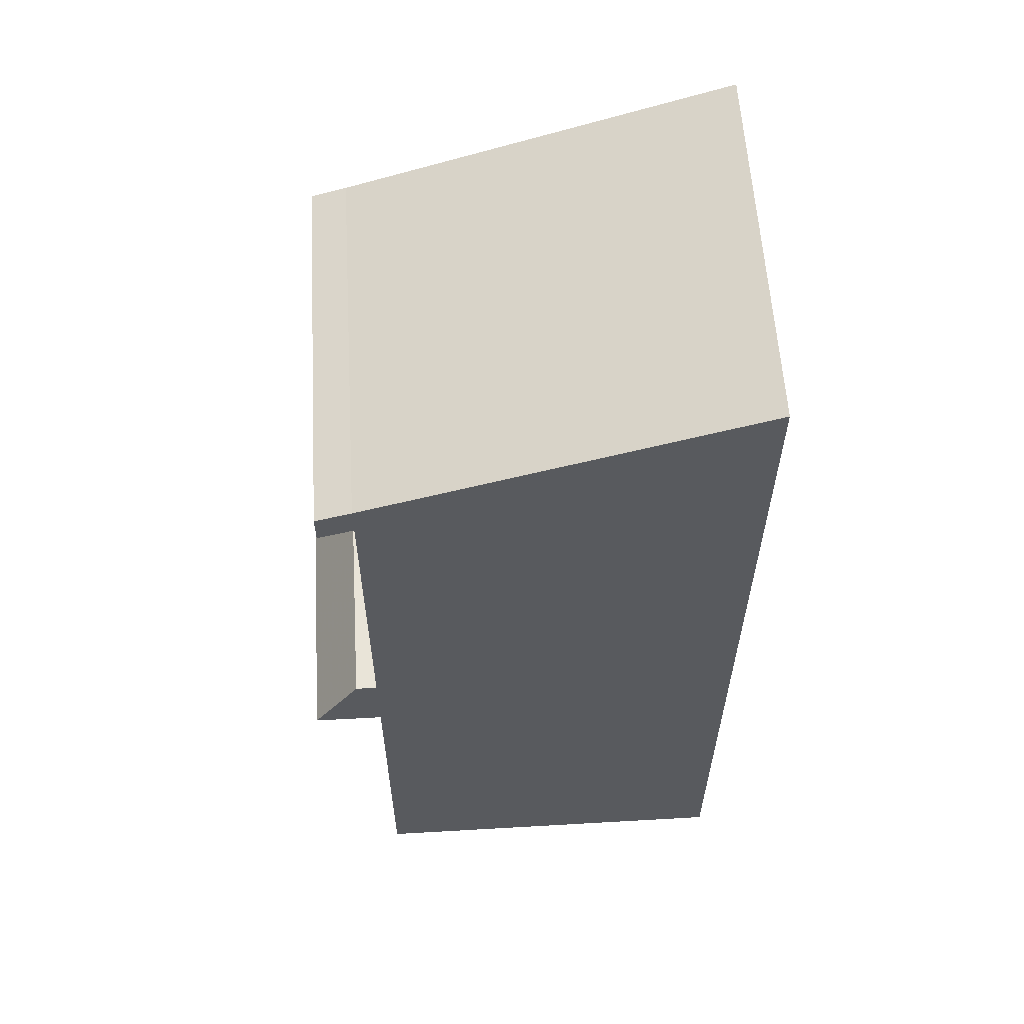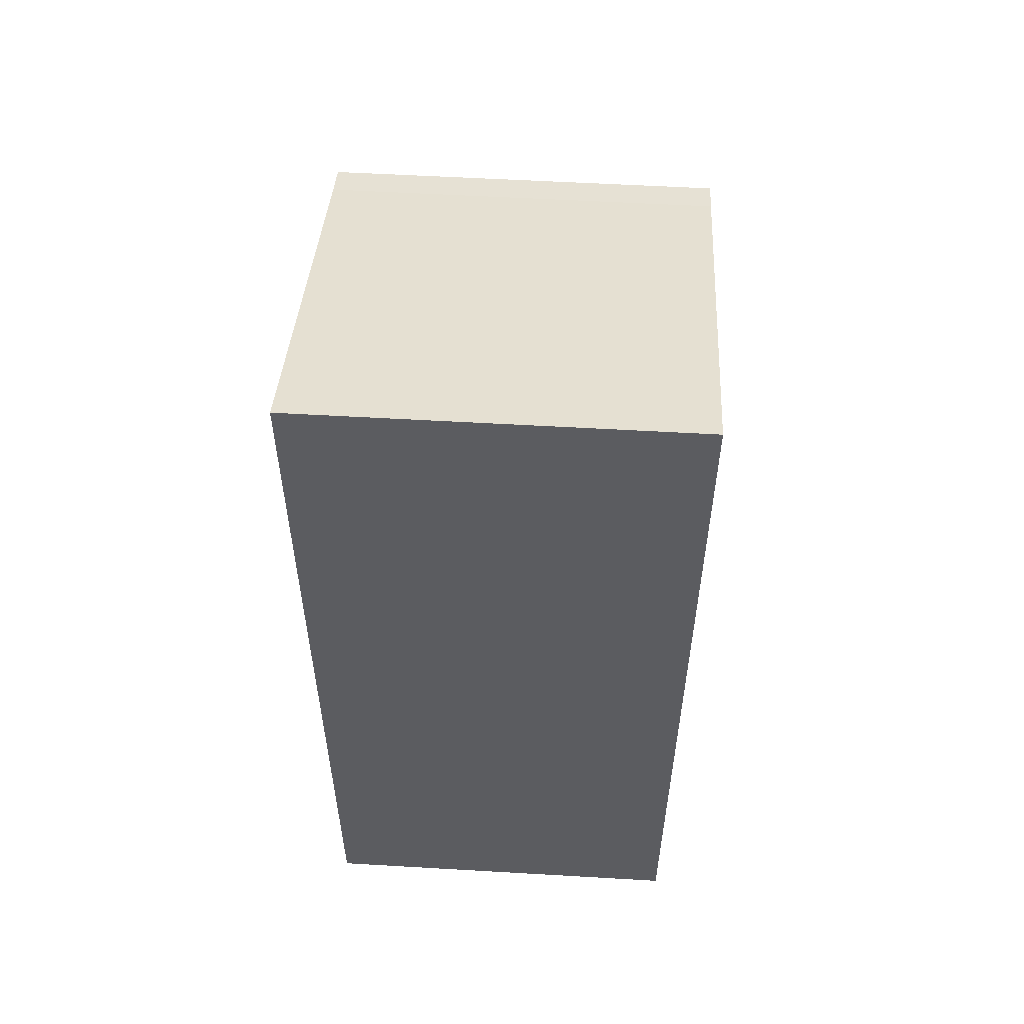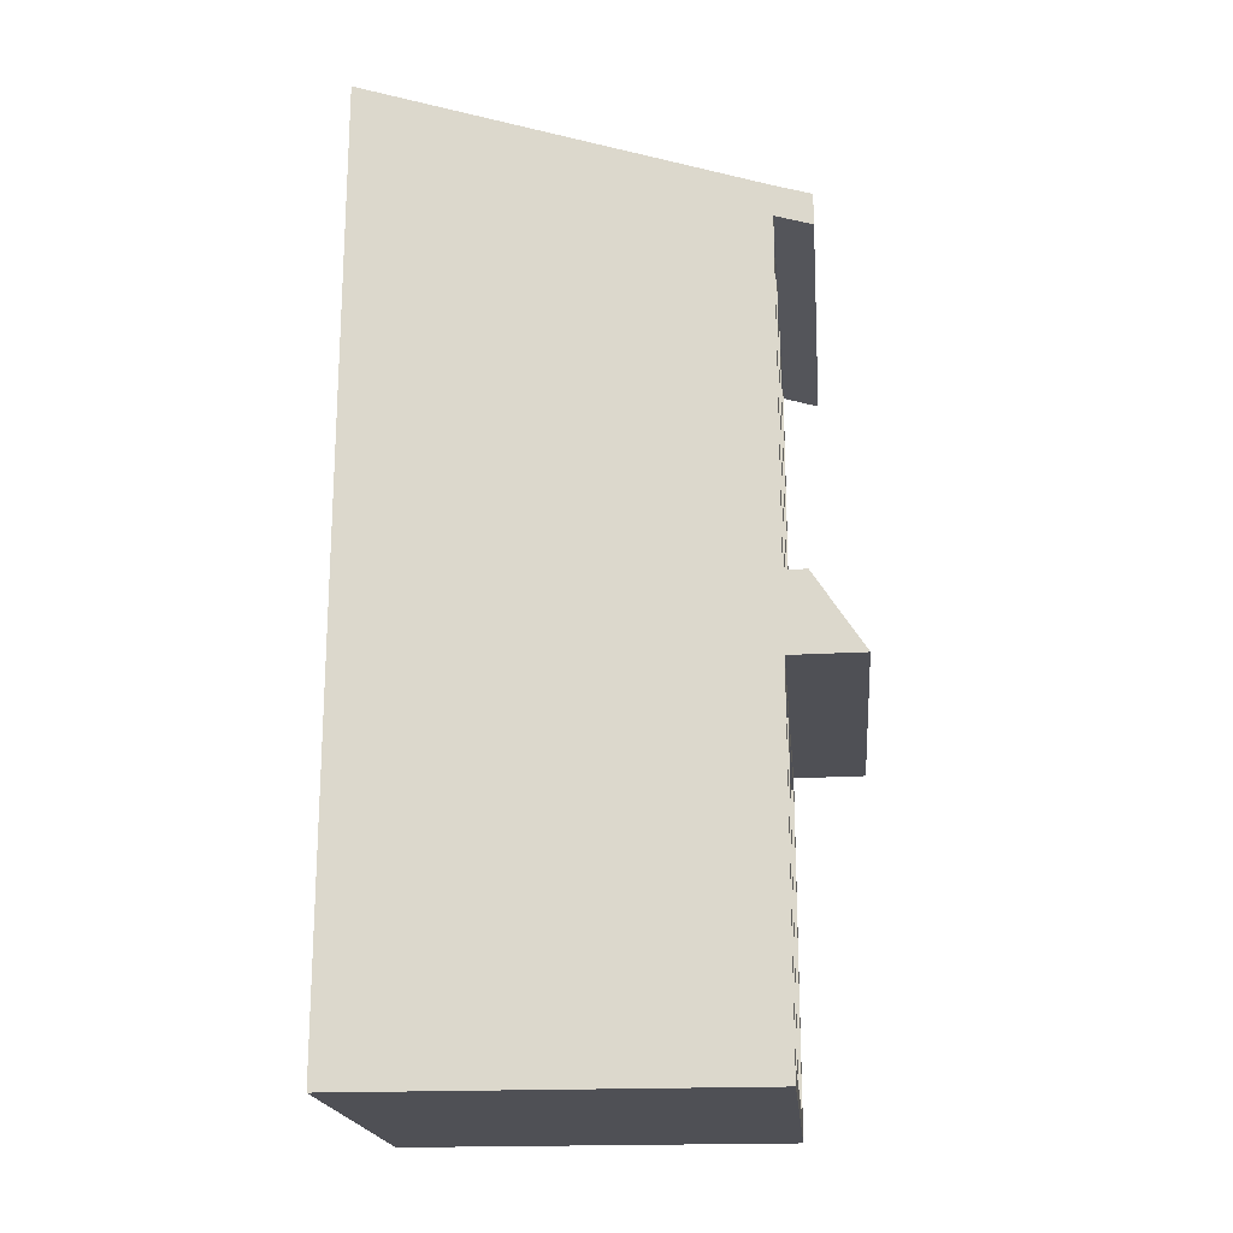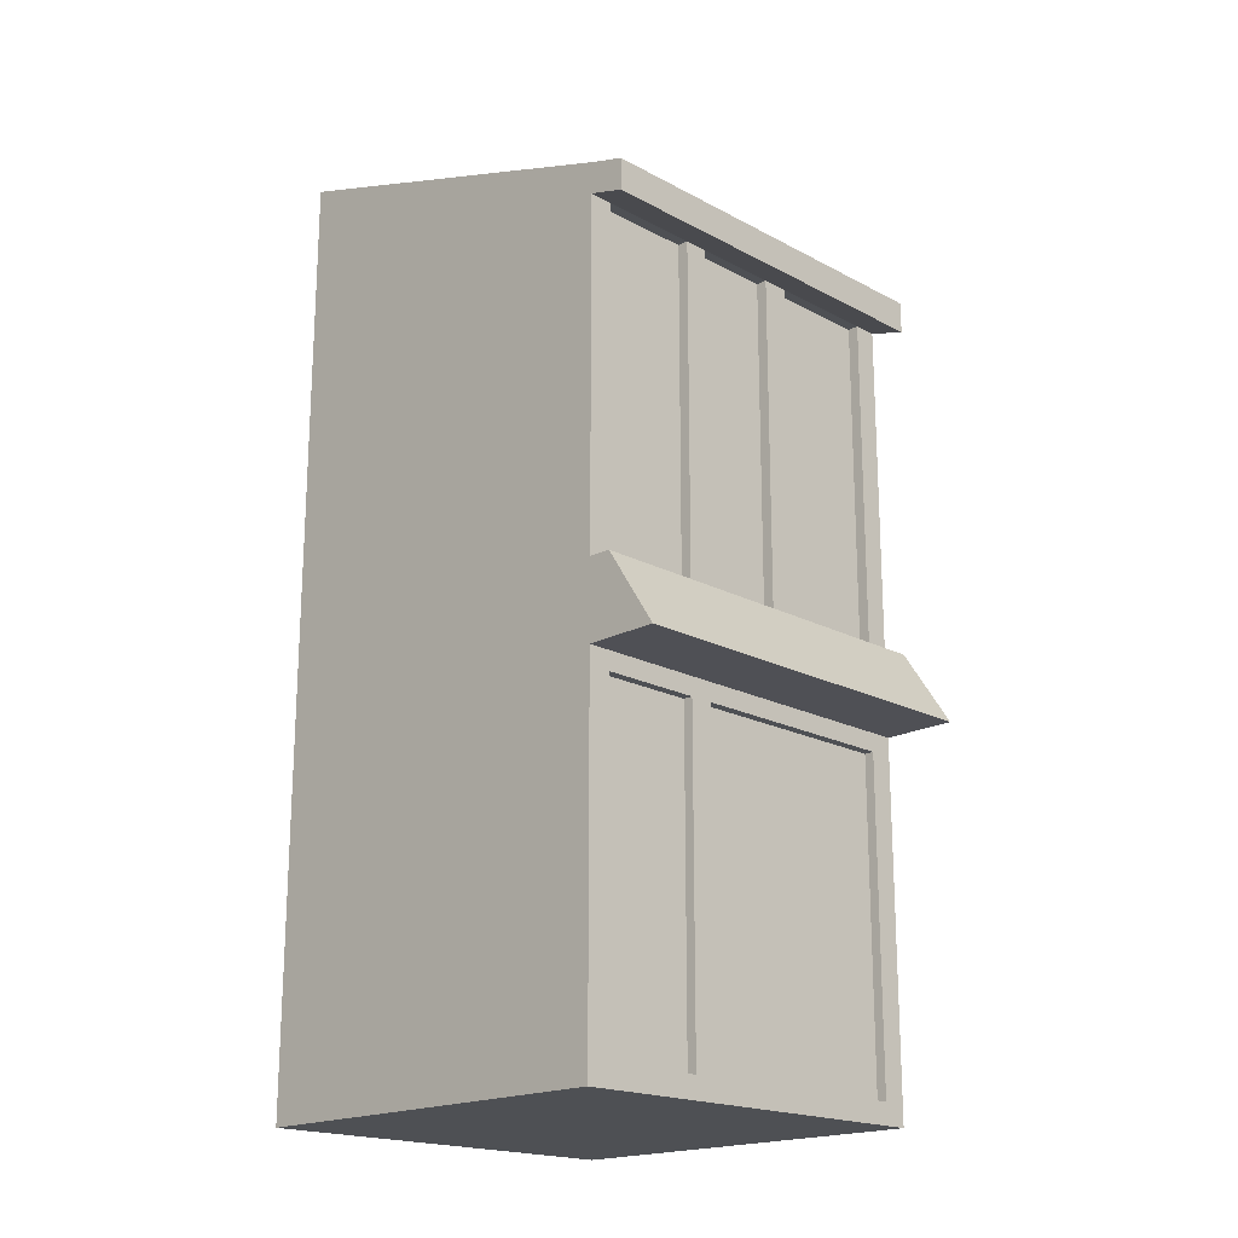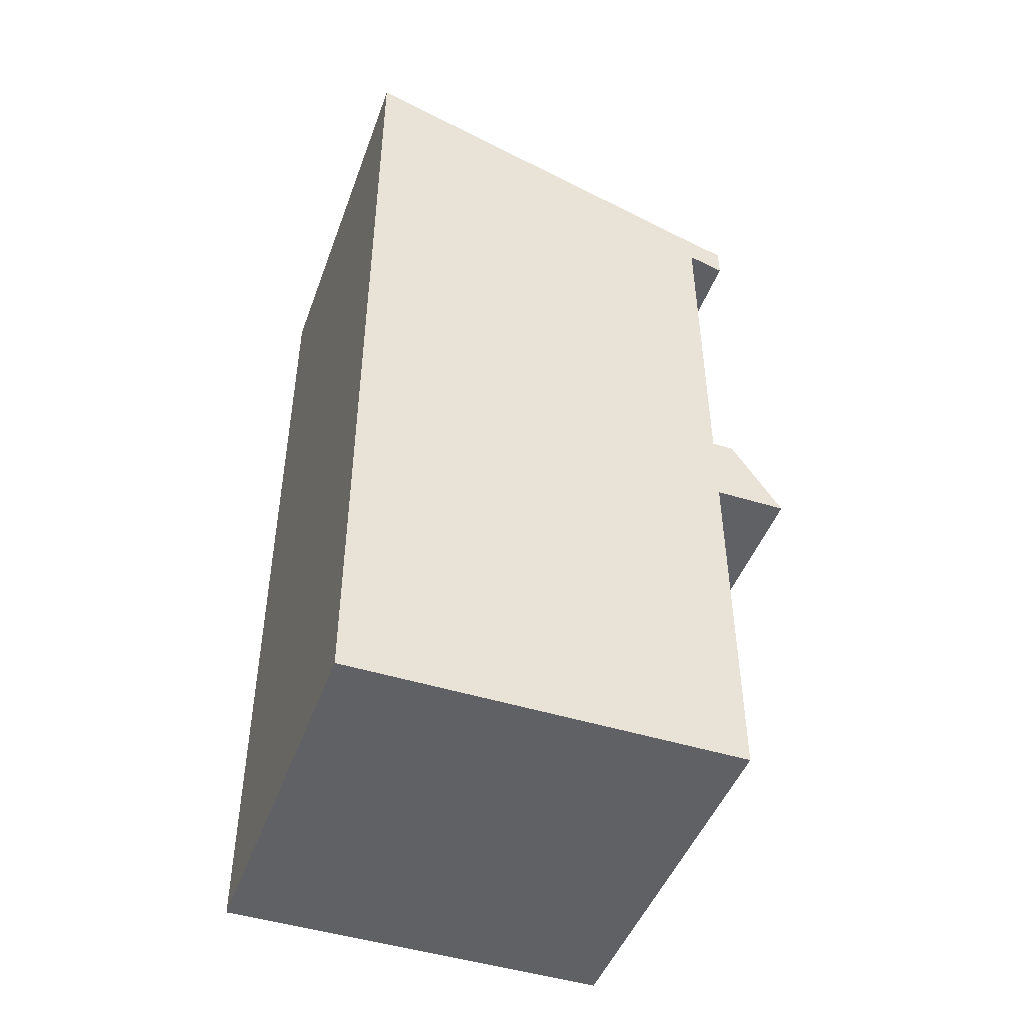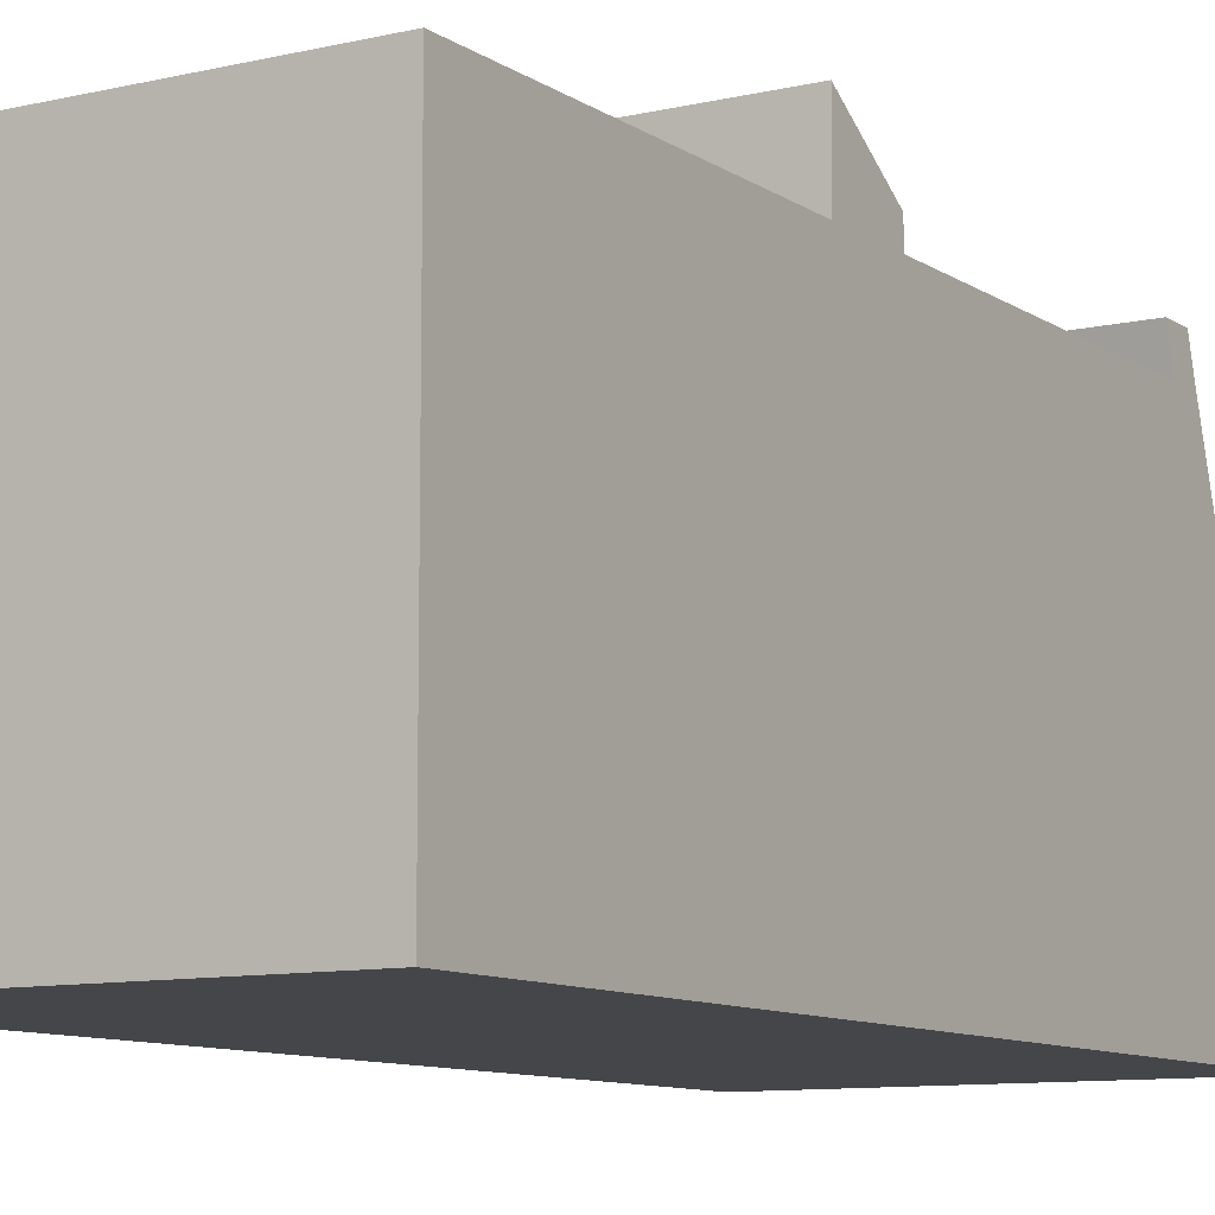
<metadata>
{"format":"obj","ext":"obj","renderer":"f3d","projection":"perspective","resolution":1024,"background":"white","views":[{"elev":59.1,"azim":86.6,"up":"+Y"},{"elev":55.2,"azim":-176.5,"up":"+Y"},{"elev":-19.4,"azim":-84.7,"up":"+Y"},{"elev":-19.0,"azim":-45.3,"up":"+Y"},{"elev":-46.6,"azim":-109.6,"up":"+Y"},{"elev":-9.7,"azim":31.5,"up":"+Z"}]}
</metadata>
<code>
o Cube_Cube.001
v -1 -1 1
v -1 -1 -1
v 1 -1 -1
v 1 -1 1
v -1 3.116 1
v -1 3.762 -1
v 1 3.762 -1
v 1 3.116 1
v -1 0.7353 1
v -1 0.7353 -1
v 1 0.7353 -1
v 1 0.7353 1
v -1 1.222 1
v -1 1.222 -1
v 1 1.222 -1
v 1 1.222 1
v -1 2.957 1
v -1 2.957 -1
v 1 2.957 -1
v 1 2.957 1
v -1 -0.8938 -1
v 1 -0.8938 -1
v 1 -0.8938 1
v -1 -0.8938 1
v 0.88 3.762 -1
v 0.88 -1 -1
v 0.88 3.116 1
v 0.88 -1 1
v 0.88 0.7353 -1
v 0.88 0.7353 1
v 0.88 1.222 -1
v 0.88 1.222 1
v 0.88 2.957 -1
v 0.88 2.957 1
v 0.88 -0.8938 -1
v 0.88 -0.8938 1
v -0.88 -1 -1
v -0.88 3.116 1
v -0.88 0.7353 -1
v -0.88 1.222 -1
v -0.88 2.957 -1
v -0.88 -0.8938 -1
v -0.88 3.762 -1
v -0.88 -1 1
v -0.88 0.7353 1
v -0.88 1.222 1
v -0.88 2.957 1
v -0.88 -0.8938 1
v 0.32 3.762 -1
v 0.32 -1 1
v 0.32 0.7353 1
v 0.32 1.222 1
v 0.32 2.957 1
v 0.32 -0.8938 1
v 0.32 -1 -1
v 0.32 3.116 1
v 0.32 0.7353 -1
v 0.32 1.222 -1
v 0.32 2.957 -1
v 0.32 -0.8938 -1
v 0.1822 -1 -1
v 0.1822 3.116 1
v 0.1822 0.7353 -1
v 0.1822 1.222 -1
v 0.1822 2.957 -1
v 0.1822 -0.8938 -1
v 0.1822 3.762 -1
v 0.1822 -1 1
v 0.1822 0.7353 1
v 0.1822 1.222 1
v 0.1822 2.957 1
v 0.1822 -0.8938 1
v -0.3731 -1 -1
v -0.3731 3.116 1
v -0.3731 0.7353 -1
v -0.3731 1.222 -1
v -0.3731 2.957 -1
v -0.3731 -0.8938 -1
v -0.3731 3.762 -1
v -0.3731 -1 1
v -0.3731 0.7353 1
v -0.3731 1.222 1
v -0.3731 2.957 1
v -0.3731 -0.8938 1
v -0.2541 3.762 -1
v -0.2541 -1 1
v -0.2541 0.7353 1
v -0.2541 1.222 1
v -0.2541 2.957 1
v -0.2541 -0.8938 1
v -0.2541 -1 -1
v -0.2541 3.116 1
v -0.2541 0.7353 -1
v -0.2541 1.222 -1
v -0.2541 2.957 -1
v -0.2541 -0.8938 -1
v 0.88 1.222 0.9445
v 0.88 2.957 0.9445
v -0.88 1.222 0.9445
v -0.88 2.957 0.9445
v 0.32 1.222 0.9445
v 0.32 2.957 0.9445
v 0.1822 1.222 0.9445
v 0.1822 2.957 0.9445
v -0.3731 1.222 0.9445
v -0.3731 2.957 0.9445
v -0.2541 1.222 0.9445
v -0.2541 2.957 0.9445
v 0.88 0.7353 0.9506
v 0.88 -0.8938 0.9506
v 0.32 0.7353 0.9506
v 0.32 -0.8938 0.9506
v 0.1822 0.7353 0.9506
v 0.1822 -0.8938 0.9506
v -0.2541 0.7353 0.9506
v -0.2541 -0.8938 0.9506
v -0.88 0.7353 0.9515
v -0.88 -0.8938 0.9515
v -0.3731 0.7353 0.9515
v -0.3731 -0.8938 0.9515
v -1 3.062 1.185
v 1 3.062 1.185
v -1 2.903 1.185
v 1 2.903 1.185
v 0.88 3.062 1.185
v 0.88 2.903 1.185
v -0.88 3.062 1.185
v -0.88 2.903 1.185
v 0.32 2.903 1.185
v 0.32 3.062 1.185
v 0.1822 3.062 1.185
v 0.1822 2.903 1.185
v -0.3731 3.062 1.185
v -0.3731 2.903 1.185
v -0.2541 2.903 1.185
v -0.2541 3.062 1.185
v -1 0.8287 -1
v 1 0.8287 -1
v 1 0.8287 1
v -1 0.8287 1
v 0.88 0.8287 -1
v 0.88 0.8287 1
v -0.88 0.8287 1
v -0.88 0.8287 -1
v 0.32 0.8287 -1
v 0.32 0.8287 1
v 0.1822 0.8287 1
v 0.1822 0.8287 -1
v -0.3731 0.8287 1
v -0.3731 0.8287 -1
v -0.2541 0.8287 -1
v -0.2541 0.8287 1
v -1 1.219 1.113
v 1 1.219 1.113
v 0.88 1.219 1.113
v -0.88 1.219 1.113
v 0.32 1.219 1.113
v 0.1822 1.219 1.113
v -0.3731 1.219 1.113
v -0.2541 1.219 1.113
v 1 0.8315 1.366
v -1 0.8315 1.366
v 0.88 0.8315 1.366
v -0.88 0.8315 1.366
v 0.32 0.8315 1.366
v 0.1822 0.8315 1.366
v -0.3731 0.8315 1.366
v -0.2541 0.8315 1.366
f 24 21 2 1
f 35 22 3 26
f 22 23 4 3
f 48 24 1 44
f 28 26 3 4
f 38 43 6 5
f 140 137 10 9
f 141 138 11 29
f 138 139 12 11
f 143 140 9 45
f 17 18 14 13
f 33 19 15 31
f 19 20 16 15
f 47 17 13 46
f 5 6 18 17
f 25 7 19 33
f 7 8 20 19
f 38 5 121 127
f 9 10 21 24
f 29 11 22 35
f 11 12 23 22
f 45 9 24 48
f 60 35 26 55
f 23 36 28 4
f 50 55 26 28
f 8 7 25 27
f 145 141 29 57
f 139 142 30 12
f 59 33 31 58
f 20 34 32 16
f 49 25 33 59
f 17 47 128 123
f 57 29 35 60
f 12 30 36 23
f 84 48 44 80
f 74 79 43 38
f 149 143 45 81
f 83 47 100 106
f 83 89 135 134
f 84 81 119 120
f 21 42 37 2
f 1 2 37 44
f 137 144 39 10
f 18 41 40 14
f 6 43 41 18
f 10 39 42 21
f 66 60 55 61
f 68 61 55 50
f 148 145 57 63
f 65 59 58 64
f 67 49 59 65
f 63 57 60 66
f 36 54 50 28
f 27 25 49 56
f 142 146 51 30
f 82 83 106 105
f 74 38 127 133
f 69 87 115 113
f 54 72 68 50
f 56 49 67 62
f 146 147 69 51
f 53 71 70 52
f 89 71 132 135
f 90 72 114 116
f 96 66 61 91
f 86 91 61 68
f 151 148 63 93
f 95 65 64 94
f 85 67 65 95
f 93 63 66 96
f 90 84 80 86
f 92 85 79 74
f 152 149 81 87
f 89 83 82 88
f 47 83 134 128
f 87 81 84 90
f 42 78 73 37
f 44 37 73 80
f 144 150 75 39
f 41 77 76 40
f 43 79 77 41
f 39 75 78 42
f 78 96 91 73
f 80 73 91 86
f 150 151 93 75
f 77 95 94 76
f 79 85 95 77
f 75 93 96 78
f 72 90 86 68
f 62 67 85 92
f 147 152 87 69
f 89 88 107 108
f 56 62 131 130
f 87 90 116 115
f 106 100 99 105
f 98 102 101 97
f 104 108 107 103
f 46 82 105 99
f 70 71 104 103
f 71 89 108 104
f 88 70 103 107
f 53 52 101 102
f 47 46 99 100
f 32 34 98 97
f 34 53 102 98
f 52 32 97 101
f 109 111 112 110
f 111 113 114 112
f 113 115 116 114
f 72 54 112 114
f 51 69 113 111
f 36 30 109 110
f 54 36 110 112
f 30 51 111 109
f 119 117 118 120
f 48 84 120 118
f 81 45 117 119
f 45 48 118 117
f 127 121 123 128
f 122 125 126 124
f 133 127 128 134
f 125 130 129 126
f 130 131 132 129
f 136 133 134 135
f 131 136 135 132
f 71 53 129 132
f 62 92 136 131
f 34 20 124 126
f 8 27 125 122
f 5 17 123 121
f 27 56 130 125
f 20 8 122 124
f 53 34 126 129
f 92 74 133 136
f 13 14 137 140
f 31 15 138 141
f 15 16 139 138
f 149 152 168 167
f 58 31 141 145
f 140 143 164 162
f 142 139 161 163
f 14 40 144 137
f 64 58 145 148
f 16 32 155 154
f 146 142 163 165
f 94 64 148 151
f 52 70 158 157
f 40 76 150 144
f 76 94 151 150
f 32 52 157 155
f 156 153 162 164
f 154 155 163 161
f 159 156 164 167
f 155 157 165 163
f 157 158 166 165
f 160 159 167 168
f 158 160 168 166
f 147 146 165 166
f 82 46 156 159
f 139 16 154 161
f 70 88 160 158
f 143 149 167 164
f 88 82 159 160
f 152 147 166 168
f 46 13 153 156
f 13 140 162 153

</code>
